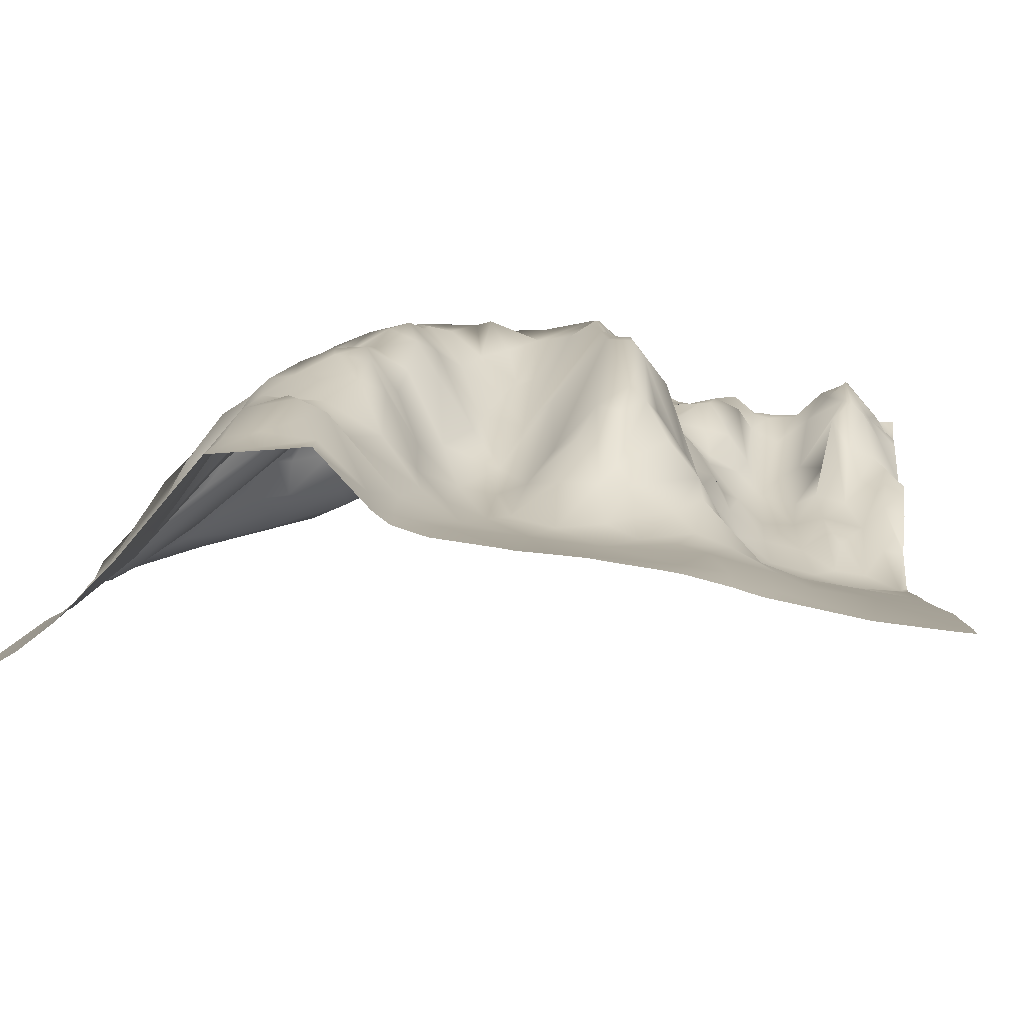
<metadata>
{"format":"obj","ext":"obj","renderer":"f3d","projection":"perspective","resolution":1024,"background":"white","views":[{"elev":79.1,"azim":9.6,"up":"+Z"}]}
</metadata>
<code>
o lod_0_022_Cube
v 642.8 45.05 -1525
v 633.2 43.84 -1522
v 638.7 43.15 -1520
v 631.3 45.55 -1524
v 631 44.42 -1519
v 627.2 46.46 -1521
v 626.6 46.29 -1519
v 623.1 44.68 -1522
v 621 41.32 -1523
v 618 37.48 -1523
v 619.4 40.64 -1520
v 611.2 32.26 -1521
v 596.5 22.71 -1520
v 589.7 23.48 -1524
v 592.7 21.85 -1521
v 583.8 21.36 -1524
v 586.2 18.87 -1521
v 587.9 20.45 -1520
v 589.1 18.24 -1518
v 582.5 16.34 -1518
v 592.5 18.92 -1517
v 579.6 11.73 -1511
v 581.8 18.63 -1520
v 580.8 21.17 -1522
v 579.7 15.33 -1518
v 578.1 21.18 -1524
v 578 15.39 -1519
v 577.4 12.9 -1515
v 572.7 15.58 -1521
v 574.1 11.4 -1515
v 575.2 9.906 -1512
v 572.5 -12.65 -1443
v 573.7 -4.827 -1464
v 574.8 -7.609 -1452
v 576.7 -11.11 -1436
v 578.1 -0.606 -1460
v 579.3 -10.3 -1431
v 578.5 3.052 -1471
v 582.4 4.803 -1457
v 583.8 -3.564 -1430
v 590.4 8.198 -1430
v 589.8 9.742 -1436
v 660.1 50.56 -1523
v 656.8 48.42 -1523
v 657.6 47.44 -1520
v 653.7 44.54 -1523
v 655.3 43.82 -1520
v 642.6 44.45 -1519
v 648.2 44.11 -1523
v 650.3 43.63 -1522
v 648 41.24 -1520
v 651.7 39.85 -1519
v 645.8 43.34 -1518
v 652.2 33.28 -1511
v 641.7 42.76 -1515
v 649.5 29.58 -1507
v 647.7 34.92 -1512
v 644.5 39.93 -1515
v 644.6 37.78 -1511
v 646.4 32.44 -1508
v 641.8 38.25 -1512
v 642.4 33.85 -1507
v 640.3 42.23 -1515
v 637.4 37.85 -1509
v 642.5 32.14 -1505
v 635.7 41.36 -1515
v 637.4 39.29 -1512
v 631.6 42.87 -1515
v 633.3 40.7 -1509
v 625.6 46.38 -1516
v 629 44.92 -1513
v 628 43.77 -1510
v 634.3 38.67 -1505
v 629.3 43.04 -1507
v 623.4 45.26 -1510
v 624.4 46.41 -1505
v 620.2 41.34 -1518
v 622.8 45.39 -1513
v 618.6 43.09 -1510
v 615.7 41.46 -1514
v 613.8 36.54 -1517
v 617 44.35 -1505
v 611.4 37.4 -1511
v 613.9 40.82 -1508
v 619 45.7 -1503
v 614.1 35.09 -1520
v 608.7 32.32 -1519
v 608.7 33.1 -1515
v 604.2 28.36 -1520
v 607.6 33.22 -1511
v 600 26.41 -1519
v 611.5 38.93 -1508
v 598.2 22.59 -1516
v 602.4 28.82 -1518
v 603.7 29.85 -1515
v 602.6 26.86 -1514
v 606.4 32.69 -1514
v 597.1 21.04 -1513
v 605 29.38 -1510
v 586.5 15.25 -1511
v 596.2 21.6 -1509
v 605.3 32.42 -1506
v 598.8 26.3 -1506
v 588.4 17.34 -1508
v 602.9 32.23 -1504
v 578.3 11.5 -1505
v 594.8 25.45 -1504
v 590 19.41 -1506
v 584.9 17.36 -1504
v 572.7 6.877 -1504
v 577.7 12.79 -1502
v 576 8.288 -1499
v 579 14.07 -1501
v 581.7 16.99 -1502
v 580.4 11.96 -1497
v 585 19.71 -1500
v 588.1 22.78 -1502
v 585.6 20.28 -1497
v 590 23.27 -1503
v 589.3 25.44 -1499
v 592.7 29.16 -1501
v 598.4 35.41 -1500
v 595.6 32.75 -1499
v 604.6 40.78 -1500
v 583.1 14.21 -1494
v 590.2 22.85 -1495
v 574.9 5.379 -1494
v 592.6 25.58 -1492
v 578.1 9.145 -1491
v 664.9 35.34 -1505
v 664.6 28.86 -1498
v 667.1 22.6 -1494
v 664.4 22.09 -1492
v 662.1 25.41 -1496
v 666.3 16.28 -1485
v 662.3 17.92 -1488
v 660.1 29.42 -1502
v 659.1 21.88 -1491
v 663.4 37.26 -1508
v 657.2 26.19 -1498
v 664.9 41.58 -1516
v 661.8 43.94 -1513
v 660.1 38.03 -1509
v 660.2 45.38 -1513
v 663.3 45.32 -1520
v 666.4 43.53 -1522
v 659.4 49.44 -1519
v 659 45.57 -1514
v 657.7 42.16 -1511
v 654.4 35.04 -1511
v 656.3 29.81 -1502
v 656.8 34.22 -1505
v 654.1 28.6 -1504
v 653.9 24.95 -1499
v 649.9 24.12 -1498
v 646.7 27.75 -1503
v 649.9 20.41 -1489
v 654.4 19.81 -1488
v 657.4 22.61 -1491
v 658.5 17.71 -1487
v 655.9 16.3 -1484
v 660.2 15.26 -1482
v 650.5 16.62 -1483
v 653.1 14.49 -1478
v 646.6 19.87 -1487
v 666.2 13.25 -1471
v 647.2 15.23 -1476
v 653.8 10.84 -1459
v 665.3 4.399 -1434
v 659.6 8.916 -1451
v 657.4 2.979 -1430
v 652.1 7.335 -1443
v 647.9 4.957 -1435
v 649.5 10.46 -1455
v 647.2 8.087 -1443
v 643.1 6.401 -1437
v 641.4 10.19 -1449
v 638.2 6.211 -1436
v 629.5 4.833 -1432
v 630.4 9.042 -1449
v 622.7 8.638 -1448
v 614.1 6.84 -1440
v 615.4 9.011 -1448
v 609.2 6.516 -1436
v 606.3 8.448 -1437
v 600.4 12.56 -1435
v 608.6 10.54 -1447
v 600.1 17.17 -1443
v 594.3 12.92 -1438
v 591 11.33 -1436
v 596.7 18.26 -1443
v 591 16.67 -1446
v 599.8 17.83 -1447
v 595.3 19.17 -1447
v 601.9 16.59 -1451
v 595.3 19.74 -1452
v 594.1 20.52 -1455
v 598 21.43 -1457
v 610.3 12.66 -1452
v 605.1 18.17 -1455
v 590.8 21.32 -1459
v 600.9 25.35 -1461
v 586.2 13.41 -1459
v 599.4 26.56 -1463
v 603.9 24.81 -1462
v 601.2 29.14 -1466
v 609.1 16.06 -1459
v 608.2 20.21 -1466
v 612.8 12.72 -1457
v 613.4 16.43 -1467
v 617.7 11.2 -1455
v 610.6 21.97 -1472
v 625.1 11.16 -1454
v 617.8 16.21 -1467
v 620.1 12.05 -1456
v 617.3 20.67 -1474
v 621 18.18 -1467
v 624.4 17.47 -1460
v 604.6 26.63 -1470
v 625.9 24.19 -1466
v 600 31.67 -1471
v 628.9 18.08 -1461
v 623.2 23.09 -1471
v 630.3 12.87 -1456
v 627.2 28.97 -1470
v 621.8 31.95 -1483
v 627 40.69 -1484
v 630 28.34 -1468
v 630.6 32.51 -1472
v 630.6 20.9 -1462
v 632.8 30.76 -1471
v 632.7 18.87 -1461
v 635.9 25.81 -1468
v 633.2 14.35 -1457
v 638.1 25.17 -1470
v 634.2 11.2 -1453
v 637.7 16.32 -1461
v 639.9 21.79 -1466
v 638.2 11.24 -1452
v 640.2 13.75 -1457
v 644.3 12.67 -1457
v 640.6 18.89 -1463
v 648 12.82 -1463
v 644.8 15.75 -1468
v 644.2 17.38 -1477
v 642.3 18.9 -1472
v 640.4 21.76 -1478
v 641.2 25.51 -1488
v 634.4 30.4 -1474
v 639.4 26 -1483
v 631.9 38.5 -1481
v 635 36.66 -1485
v 630.2 40.74 -1483
v 629.8 42.18 -1487
v 635.3 35.97 -1487
v 629.3 42.74 -1490
v 632.6 37.58 -1491
v 638.9 29.07 -1489
v 626.1 43.75 -1492
v 627.4 43.81 -1494
v 635.9 32.97 -1494
v 640.3 28.76 -1494
v 642.8 28.78 -1496
v 637.6 33.29 -1498
v 645.2 23.43 -1489
v 644.5 27.41 -1498
v 639.8 33.66 -1501
v 632.6 40.28 -1504
v 628.1 45.08 -1500
v 628.7 45.59 -1502
v 625 47.63 -1502
v 625.6 47.01 -1499
v 625.2 45.95 -1496
v 622.3 43.84 -1498
v 619.2 27.51 -1481
v 618.4 43.15 -1499
v 619 35.99 -1491
v 613.6 28.18 -1481
v 615.6 32.08 -1487
v 616.9 35.31 -1491
v 613.5 25.4 -1477
v 610.3 35.09 -1487
v 608.4 30.87 -1477
v 607.2 36 -1485
v 604.9 30.49 -1475
v 604.9 35.37 -1479
v 600.6 32.61 -1474
v 603.2 38.9 -1485
v 601.3 36.72 -1481
v 604.8 39.66 -1490
v 598.6 37.27 -1486
v 599.6 36.85 -1488
v 605.1 40.73 -1492
v 596.2 32.23 -1480
v 607.6 41.4 -1495
v 592.4 25.76 -1476
v 593.7 32.27 -1481
v 594.8 34.46 -1484
v 588.9 29.01 -1483
v 596.2 29.59 -1473
v 594.4 29.85 -1489
v 596.6 30.49 -1469
v 589 21.54 -1473
v 597.1 28.84 -1466
v 593.2 25.39 -1464
v 593 28.39 -1470
v 590.4 24.53 -1464
v 589.5 21.55 -1461
v 589.1 23.6 -1467
v 587.7 21.33 -1469
v 582.4 9.835 -1469
v 585.6 18.4 -1471
v 583.3 12.41 -1473
v 584.8 15.53 -1476
v 579.1 6.749 -1476
v 583.8 18.29 -1479
v 574.7 1.135 -1477
v 580.4 16.67 -1481
v 573.1 2.469 -1483
v 578.7 12.2 -1482
v 583.2 23.63 -1483
v 580.6 19.27 -1485
v 588.3 28.96 -1484
v 577.6 14.76 -1486
v 575.4 9.707 -1487
v 581.8 15.23 -1489
v 585.9 22.58 -1487
v 588.1 21.99 -1490
v 596.9 33.25 -1491
v 602.1 38.41 -1491
v 599.6 35.24 -1492
v 603.4 41.04 -1493
v 597.5 31.94 -1494
v 600.9 38.34 -1496
v 597.3 33.48 -1497
v 606.3 42.89 -1498
v 610.4 43.73 -1499
v 609.2 38.61 -1504
v 612 41.98 -1505
v 614.7 44.93 -1503
v 612.1 44.5 -1499
v 612.1 37.67 -1491
v 615 40.2 -1495
v 613.5 3.706 -1430
v 610.4 4.17 -1430
v 620.7 3.827 -1430
v 609.6 4.318 -1430
v 621.8 3.801 -1430
v 590.6 8.184 -1430
v 599 10.2 -1430
v 600.7 10.68 -1430
v 607.7 5.321 -1430
v 607.5 5.482 -1430
v 601.4 10.16 -1430
v 584.2 -3.169 -1430
v 583.9 -3.678 -1430
v 590.4 8.129 -1430
v 590.5 8.151 -1430
v 583.8 -3.968 -1430
v 579.4 -10.49 -1430
v 578.9 -11.03 -1430
v 576.4 -13.92 -1430
v 574 -15.91 -1430
v 572.3 -17.5 -1430
v 571.9 -17.72 -1430
v 571.9 -13.72 -1441
v 571.9 -12.13 -1446
v 571.9 -6.726 -1462
v 571.9 -5.26 -1467
v 571.9 -2.973 -1476
v 571.9 -3.487 -1474
v 571.9 -2.827 -1476
v 571.9 3.188 -1488
v 571.9 2.692 -1489
v 571.9 4.194 -1487
v 571.9 0.3939 -1481
v 571.9 -2.071 -1477
v 571.9 1.662 -1484
v 571.9 2.545 -1491
v 571.9 3.355 -1495
v 571.9 2.459 -1490
v 571.9 4.02 -1497
v 571.9 5.366 -1501
v 571.9 6.287 -1503
v 571.9 6.328 -1505
v 571.9 6.989 -1507
v 571.9 8.219 -1510
v 571.9 9.333 -1513
v 571.9 10.41 -1515
v 625.7 43.5 -1525
v 625.5 43.43 -1525
v 625.2 43.15 -1525
v 620.3 39.77 -1525
v 619.2 38.29 -1525
v 614.7 34.89 -1525
v 613.7 34.09 -1525
v 604.9 28.16 -1525
v 604.5 27.96 -1525
v 604.2 27.74 -1525
v 600.4 26.03 -1525
v 596.4 24.3 -1525
v 594.9 23.84 -1525
v 591.6 23.95 -1525
v 590.2 23.84 -1525
v 589.9 23.69 -1525
v 588.1 22.8 -1525
v 586.4 21.49 -1525
v 584.9 21.68 -1525
v 583.9 21.55 -1525
v 583.5 21.73 -1525
v 579.2 21.91 -1525
v 577.7 20.98 -1525
v 571.9 12.83 -1517
v 571.9 12.86 -1518
v 571.9 12.93 -1518
v 575.9 18.49 -1525
v 571.9 12.8 -1517
v 575.8 18.38 -1525
v 573.8 16.95 -1525
v 571.9 15.5 -1525
v 571.9 14.94 -1521
v 571.9 14.26 -1520
v 629.7 4.293 -1430
v 629 4.27 -1430
v 625.4 4.046 -1430
v 667.2 4.109 -1433
v 667.2 3.221 -1430
v 665.1 3.083 -1430
v 657.8 2.803 -1430
v 657.1 2.779 -1430
v 649.5 3.167 -1430
v 646.3 3.322 -1430
v 643.2 3.779 -1430
v 638.4 4.247 -1430
v 630.5 4.246 -1430
v 667.2 5.77 -1439
v 636.2 4.292 -1430
v 667.2 7.809 -1447
v 667.2 10.52 -1459
v 667.2 11.51 -1464
v 667.2 13.05 -1471
v 667.2 13.54 -1472
v 667.2 14.74 -1477
v 667.2 16.35 -1485
v 667.2 15.9 -1483
v 667.2 16.9 -1486
v 667.2 22.59 -1494
v 667.2 23.12 -1494
v 667.2 28.01 -1498
v 667.2 31.68 -1501
v 667.2 32.99 -1503
v 667.2 34.45 -1508
v 667.2 34.47 -1508
v 667.2 34.54 -1509
v 667.2 41.79 -1519
v 667.2 43.02 -1520
v 665.4 46.38 -1525
v 665.1 46.61 -1525
v 664.9 46.88 -1525
v 664.3 47.46 -1525
v 667.2 43.07 -1521
v 667.2 45.27 -1523
v 667.2 46.63 -1525
v 660.5 50.87 -1525
v 652.4 45.17 -1525
v 650.8 44.88 -1525
v 646 46.26 -1525
v 645.3 46.57 -1525
v 643.9 45.71 -1525
v 658.8 49.78 -1525
v 657.1 48.4 -1525
v 655.1 45.91 -1525
v 654 45.44 -1525
v 649.5 44.89 -1525
v 648.4 44.72 -1525
v 642.9 45.32 -1525
v 642.8 45.22 -1525
v 642 44.99 -1525
v 639.4 44.56 -1525
v 638 44.57 -1525
v 635.1 45.38 -1525
v 633.3 45.34 -1525
v 631.9 46.05 -1525
v 630.6 45.16 -1525
v 628.9 45.18 -1525
v 642.7 45.2 -1525
f 2 480 481
f 2 481 482
f 3 478 479
f 3 480 2
f 4 482 483
f 4 483 484
f 5 2 4
f 4 485 6
f 6 5 4
f 7 5 6
f 6 391 8
f 7 6 8
f 9 392 393
f 8 392 9
f 9 394 10
f 10 394 395
f 11 8 9
f 11 9 10
f 12 395 396
f 13 399 400
f 14 403 404
f 14 404 405
f 15 403 14
f 13 402 15
f 16 408 409
f 17 408 16
f 18 14 17
f 18 19 14
f 19 18 17
f 19 15 14
f 20 19 17
f 20 17 16
f 21 15 19
f 21 13 15
f 22 19 20
f 22 21 19
f 23 20 16
f 23 16 24
f 20 23 25
f 25 23 24
f 24 16 26
f 16 411 26
f 27 25 24
f 27 24 26
f 28 20 25
f 28 25 27
f 26 411 412
f 26 418 29
f 29 418 419
f 30 28 27
f 30 413 417
f 28 31 20
f 30 31 28
f 31 22 20
f 33 367 32
f 32 34 33
f 32 35 34
f 33 34 36
f 34 35 36
f 35 37 36
f 38 371 33
f 36 38 33
f 37 39 36
f 36 39 38
f 37 40 39
f 355 41 40
f 40 41 42
f 40 42 39
f 43 460 464
f 44 470 471
f 43 470 44
f 44 45 43
f 46 472 473
f 44 472 46
f 47 44 46
f 47 45 44
f 1 476 477
f 1 469 476
f 48 469 1
f 49 468 48
f 49 474 475
f 3 48 1
f 50 474 49
f 50 465 466
f 51 50 49
f 48 51 49
f 52 46 50
f 51 52 50
f 52 47 46
f 53 51 48
f 54 47 52
f 55 53 48
f 55 48 3
f 56 52 51
f 56 54 52
f 57 51 53
f 57 56 51
f 58 57 53
f 55 58 53
f 59 57 58
f 55 59 58
f 60 57 59
f 60 56 57
f 61 59 55
f 62 60 59
f 62 59 61
f 63 61 55
f 64 62 61
f 64 61 63
f 65 60 62
f 65 62 64
f 63 55 66
f 66 55 3
f 66 3 2
f 5 66 2
f 67 63 66
f 64 63 67
f 68 66 5
f 68 67 66
f 69 64 67
f 69 67 68
f 70 68 5
f 70 5 7
f 71 69 68
f 71 68 70
f 72 69 71
f 72 71 70
f 73 64 69
f 73 65 64
f 74 69 72
f 74 73 69
f 75 72 70
f 76 74 72
f 76 72 75
f 77 70 7
f 7 8 77
f 77 8 11
f 75 70 78
f 78 70 77
f 79 75 78
f 80 78 77
f 79 78 80
f 81 77 11
f 81 80 77
f 82 75 79
f 82 76 75
f 83 79 80
f 83 80 81
f 82 79 84
f 84 79 83
f 85 76 82
f 81 11 86
f 86 11 10
f 86 10 12
f 81 86 87
f 87 86 12
f 88 81 87
f 83 81 88
f 89 87 12
f 89 88 87
f 89 397 398
f 89 399 13
f 90 83 88
f 91 89 13
f 92 83 90
f 92 84 83
f 13 93 91
f 21 93 13
f 91 94 89
f 93 94 91
f 94 95 89
f 95 88 89
f 93 96 94
f 96 95 94
f 97 88 95
f 96 97 95
f 90 88 97
f 98 96 93
f 98 93 21
f 99 97 96
f 99 90 97
f 99 96 98
f 100 98 21
f 100 21 22
f 101 99 98
f 100 101 98
f 102 90 99
f 102 92 90
f 103 99 101
f 103 102 99
f 104 101 100
f 105 102 103
f 106 104 100
f 106 100 22
f 107 103 101
f 107 105 103
f 104 108 101
f 107 101 108
f 109 104 106
f 109 108 104
f 110 106 22
f 110 385 384
f 110 111 106
f 111 109 106
f 112 111 110
f 112 113 111
f 113 114 111
f 112 114 113
f 114 109 111
f 112 115 114
f 116 109 114
f 114 115 116
f 116 117 109
f 117 108 109
f 118 116 115
f 117 119 108
f 119 107 108
f 116 120 117
f 120 119 117
f 118 120 116
f 119 121 107
f 120 121 119
f 121 122 107
f 122 105 107
f 123 122 121
f 120 123 121
f 122 124 105
f 123 124 122
f 124 102 105
f 125 120 118
f 125 118 115
f 126 123 120
f 125 126 120
f 127 125 115
f 127 115 112
f 127 382 380
f 125 128 126
f 129 125 127
f 129 128 125
f 130 451 452
f 131 449 450
f 450 130 131
f 131 448 449
f 132 447 448
f 133 132 131
f 134 131 130
f 134 133 131
f 133 135 132
f 446 132 135
f 136 133 134
f 136 135 133
f 134 130 137
f 138 136 134
f 137 130 139
f 452 139 130
f 140 134 137
f 138 134 140
f 139 454 141
f 141 454 455
f 139 141 142
f 143 139 142
f 137 139 143
f 142 141 144
f 143 142 144
f 455 145 141
f 144 141 145
f 456 146 145
f 146 461 462
f 462 457 146
f 146 458 145
f 145 459 147
f 147 144 145
f 147 460 43
f 147 43 45
f 45 148 147
f 148 144 147
f 47 148 45
f 149 143 144
f 149 144 148
f 137 143 149
f 150 148 47
f 150 149 148
f 54 150 47
f 151 137 149
f 140 137 151
f 150 152 149
f 152 151 149
f 54 153 150
f 153 152 150
f 153 151 152
f 56 153 54
f 154 151 153
f 56 154 153
f 154 140 151
f 155 154 56
f 156 155 56
f 156 56 60
f 65 156 60
f 155 157 154
f 156 157 155
f 158 140 154
f 157 158 154
f 158 159 140
f 159 138 140
f 160 138 159
f 160 159 158
f 160 136 138
f 161 160 158
f 160 162 136
f 161 162 160
f 162 135 136
f 163 161 158
f 163 158 157
f 161 164 162
f 164 161 163
f 162 445 135
f 165 163 157
f 135 444 446
f 166 443 162
f 166 162 164
f 167 164 163
f 167 163 165
f 166 441 442
f 168 166 164
f 167 168 164
f 170 438 439
f 170 436 438
f 439 168 170
f 429 169 171
f 171 169 170
f 172 171 170
f 172 170 168
f 431 171 173
f 173 171 172
f 174 172 168
f 173 172 175
f 175 172 174
f 176 173 175
f 176 175 177
f 175 174 177
f 178 176 177
f 179 423 435
f 179 437 178
f 178 177 180
f 179 178 180
f 181 179 180
f 182 181 183
f 184 182 183
f 353 184 185
f 41 350 186
f 185 184 187
f 187 184 183
f 186 185 188
f 188 185 187
f 41 186 189
f 186 188 189
f 41 189 190
f 41 190 42
f 189 188 191
f 42 190 192
f 190 189 192
f 189 191 192
f 42 192 39
f 191 188 193
f 192 191 194
f 191 193 194
f 193 188 195
f 188 187 195
f 194 193 196
f 193 195 196
f 194 196 197
f 192 194 197
f 196 195 198
f 196 198 197
f 187 199 195
f 187 183 199
f 195 200 198
f 195 199 200
f 197 198 201
f 192 197 201
f 198 200 202
f 192 201 203
f 39 192 203
f 198 202 204
f 201 198 204
f 202 200 205
f 204 202 206
f 202 205 206
f 200 207 205
f 199 207 200
f 205 208 206
f 205 207 208
f 199 209 207
f 199 183 209
f 207 210 208
f 207 209 210
f 183 211 209
f 209 211 210
f 183 181 211
f 208 210 212
f 181 213 211
f 181 180 213
f 211 214 210
f 211 213 215
f 211 215 214
f 210 214 216
f 210 216 212
f 214 215 217
f 214 217 216
f 215 213 218
f 215 218 217
f 208 212 219
f 206 208 219
f 217 218 220
f 206 219 221
f 218 222 220
f 218 213 222
f 217 220 223
f 213 224 222
f 223 220 225
f 222 225 220
f 217 223 226
f 217 226 216
f 223 225 227
f 226 223 227
f 222 228 225
f 225 229 227
f 225 228 229
f 222 230 228
f 228 231 229
f 230 231 228
f 222 232 230
f 224 232 222
f 231 230 233
f 230 232 233
f 224 234 232
f 233 235 231
f 236 234 224
f 236 224 213
f 180 236 213
f 234 237 232
f 234 236 237
f 232 238 233
f 237 238 232
f 233 238 235
f 180 239 236
f 177 239 180
f 236 240 237
f 236 239 240
f 177 241 239
f 239 241 240
f 177 174 241
f 237 240 242
f 240 241 242
f 237 242 238
f 241 174 243
f 242 241 243
f 174 168 243
f 243 168 167
f 242 244 238
f 242 243 244
f 243 167 245
f 244 243 245
f 245 167 165
f 238 244 246
f 244 245 246
f 238 246 235
f 246 245 247
f 235 246 247
f 245 165 248
f 247 245 248
f 235 247 249
f 231 235 249
f 249 247 250
f 250 247 248
f 231 249 251
f 251 249 250
f 229 231 251
f 251 250 252
f 250 248 252
f 229 251 253
f 251 252 253
f 227 229 253
f 253 252 254
f 227 253 254
f 252 255 254
f 252 248 255
f 227 254 256
f 254 255 257
f 254 257 256
f 255 248 258
f 255 258 257
f 227 256 259
f 226 227 259
f 256 257 260
f 259 256 260
f 257 258 261
f 257 261 260
f 258 248 262
f 258 262 261
f 248 263 262
f 261 262 264
f 264 262 263
f 248 265 263
f 248 165 265
f 165 157 265
f 265 157 156
f 265 156 266
f 263 265 266
f 266 156 65
f 263 266 267
f 267 266 65
f 264 263 267
f 267 65 73
f 73 264 267
f 268 264 73
f 268 261 264
f 268 73 74
f 269 261 268
f 260 261 269
f 270 268 74
f 269 268 270
f 271 270 74
f 271 74 76
f 272 269 270
f 272 260 269
f 272 270 271
f 85 271 76
f 273 260 272
f 259 260 273
f 274 273 272
f 274 259 273
f 274 272 271
f 275 259 274
f 226 259 275
f 216 226 275
f 276 274 271
f 276 271 85
f 275 274 277
f 277 274 276
f 216 275 278
f 279 275 277
f 278 275 279
f 280 277 276
f 279 277 280
f 281 216 278
f 212 216 281
f 278 279 282
f 212 281 283
f 281 278 284
f 283 281 284
f 284 278 282
f 285 212 283
f 219 212 285
f 221 219 285
f 285 283 286
f 286 283 284
f 287 221 285
f 287 285 286
f 286 284 288
f 287 286 289
f 289 286 288
f 288 284 290
f 284 282 290
f 291 289 288
f 292 288 290
f 291 288 292
f 290 282 293
f 292 290 293
f 294 289 291
f 293 282 295
f 296 289 294
f 296 287 289
f 294 291 297
f 296 294 297
f 297 291 298
f 298 291 292
f 296 297 299
f 299 297 298
f 300 287 296
f 298 292 301
f 302 287 300
f 302 221 287
f 303 300 296
f 304 221 302
f 304 206 221
f 204 206 304
f 204 304 305
f 305 304 302
f 201 204 305
f 302 300 306
f 305 302 306
f 306 300 303
f 307 201 305
f 307 305 306
f 308 201 307
f 203 201 308
f 203 308 307
f 309 307 306
f 203 307 309
f 309 306 310
f 310 306 303
f 203 309 311
f 39 203 311
f 309 310 312
f 309 312 311
f 312 310 303
f 39 311 38
f 311 312 38
f 312 303 313
f 38 312 313
f 313 303 314
f 38 313 314
f 303 296 314
f 314 296 299
f 38 314 315
f 316 314 299
f 315 314 316
f 38 315 317
f 315 316 318
f 317 315 320
f 315 318 320
f 317 320 319
f 318 316 321
f 320 318 321
f 316 299 321
f 320 321 322
f 319 320 322
f 321 299 323
f 321 323 322
f 299 298 323
f 323 298 301
f 319 322 324
f 319 324 325
f 324 322 325
f 325 378 319
f 325 373 375
f 325 322 326
f 322 327 326
f 322 323 327
f 326 328 129
f 327 328 326
f 327 323 328
f 323 301 328
f 328 128 129
f 328 301 128
f 301 329 128
f 292 329 301
f 292 330 329
f 292 293 330
f 329 331 128
f 329 330 331
f 330 293 332
f 330 332 331
f 293 295 332
f 128 331 333
f 128 333 126
f 126 333 123
f 331 332 334
f 333 331 334
f 333 335 123
f 333 334 335
f 335 334 123
f 123 334 124
f 334 332 336
f 334 336 124
f 295 336 332
f 336 337 124
f 295 337 336
f 337 338 124
f 124 338 102
f 102 338 92
f 338 339 92
f 339 84 92
f 338 340 339
f 339 340 84
f 338 337 340
f 340 82 84
f 340 85 82
f 276 85 340
f 337 341 340
f 341 276 340
f 295 342 337
f 342 341 337
f 282 342 295
f 282 279 342
f 342 279 280
f 341 343 276
f 280 276 343
f 342 343 341
f 342 280 343
f 388 387 31
f 348 182 346
f 400 401 13
f 425 424 179
f 384 383 110
f 350 351 186
f 421 422 29
f 371 369 33
f 485 390 6
f 344 346 182
f 362 37 35
f 388 30 389
f 378 376 319
f 381 129 127
f 376 377 319
f 386 22 31
f 440 166 168
f 356 355 40
f 354 353 185
f 387 386 31
f 345 184 347
f 364 35 32
f 473 465 46
f 486 478 1
f 475 467 49
f 433 173 176
f 414 27 26
f 412 416 26
f 445 444 135
f 477 486 1
f 420 29 419
f 417 389 30
f 434 178 437
f 366 364 32
f 396 397 12
f 380 379 127
f 369 368 33
f 425 181 348
f 358 349 41
f 415 26 29
f 367 366 32
f 434 433 176
f 432 431 173
f 405 406 14
f 409 410 16
f 383 112 110
f 377 317 319
f 357 358 41
f 426 436 169
f 345 344 182
f 361 360 37
f 354 186 351
f 373 129 374
f 422 415 29
f 359 356 40
f 430 429 171
f 428 426 169
f 352 347 184
f 360 40 37
f 363 362 35
f 406 17 14
f 424 423 179
f 370 317 372
f 379 381 127
f 3 1 478
f 3 479 480
f 4 2 482
f 4 484 485
f 6 390 391
f 8 391 392
f 9 393 394
f 12 10 395
f 15 402 403
f 13 401 402
f 17 407 408
f 16 410 411
f 26 416 418
f 30 27 413
f 33 368 367
f 38 370 371
f 355 357 41
f 43 464 470
f 44 471 472
f 48 468 469
f 49 467 468
f 50 466 474
f 50 46 465
f 89 12 397
f 89 398 399
f 110 22 385
f 127 112 382
f 450 451 130
f 131 132 448
f 446 447 132
f 452 453 139
f 139 453 454
f 455 456 145
f 456 461 146
f 462 463 457
f 146 457 458
f 145 458 459
f 147 459 460
f 162 443 445
f 166 442 443
f 170 169 436
f 439 440 168
f 429 428 169
f 431 430 171
f 179 435 437
f 353 352 184
f 41 349 350
f 325 375 378
f 325 326 373
f 348 181 182
f 362 361 37
f 388 31 30
f 381 374 129
f 386 385 22
f 440 441 166
f 345 182 184
f 364 363 35
f 433 432 173
f 414 413 27
f 420 421 29
f 434 176 178
f 366 365 364
f 425 179 181
f 415 414 26
f 383 382 112
f 377 372 317
f 354 185 186
f 373 326 129
f 428 427 426
f 360 359 40
f 406 407 17
f 370 38 317

</code>
